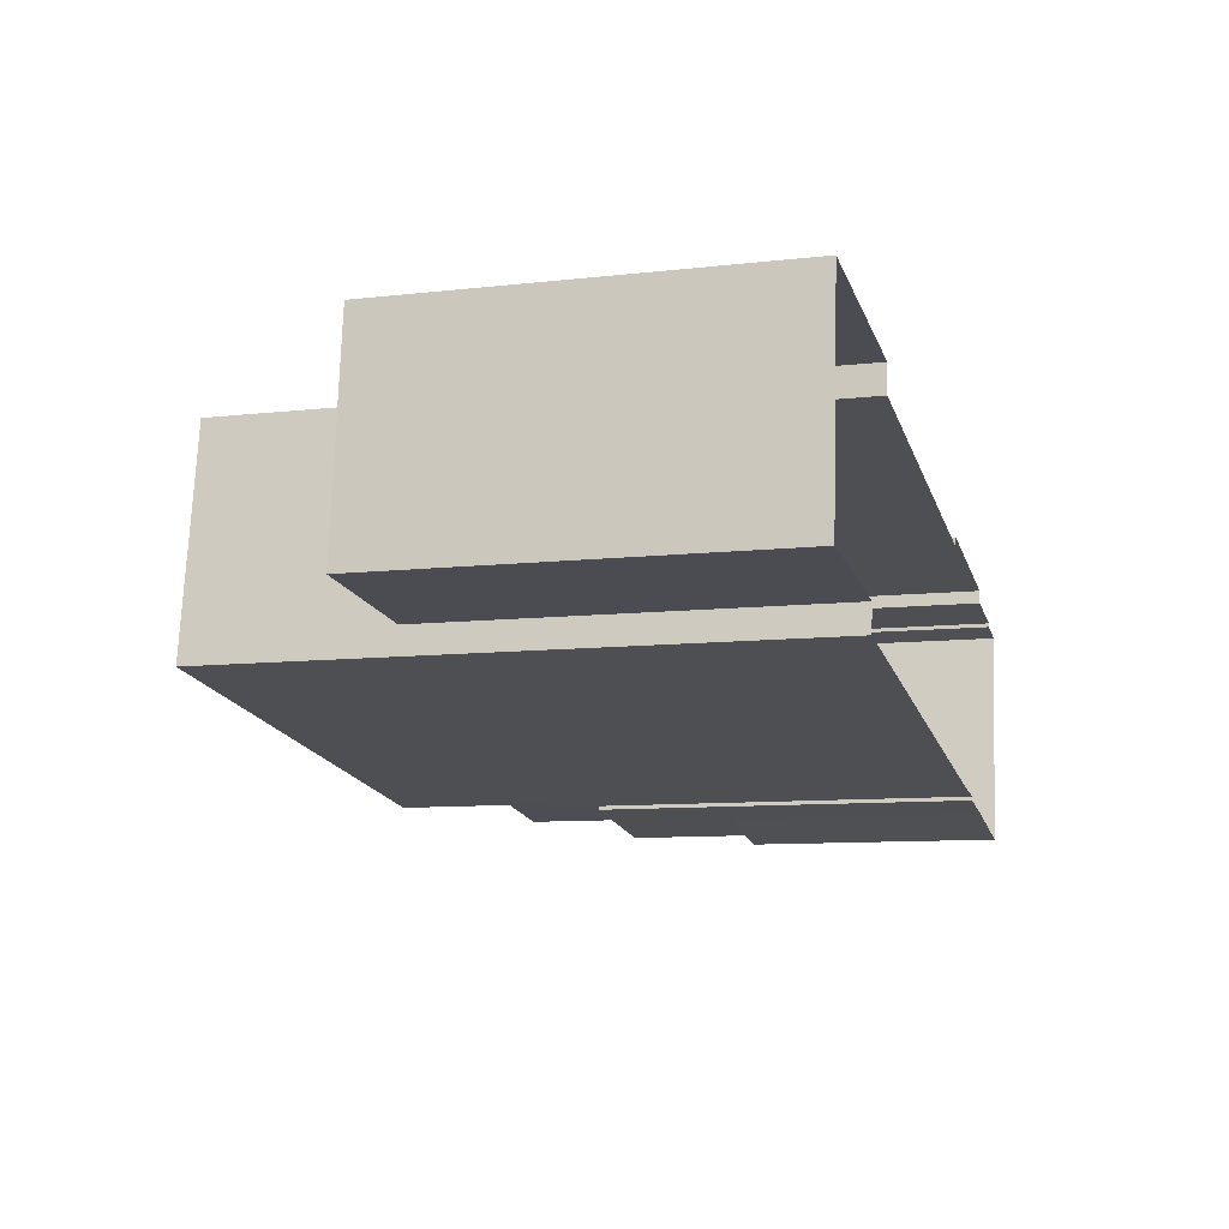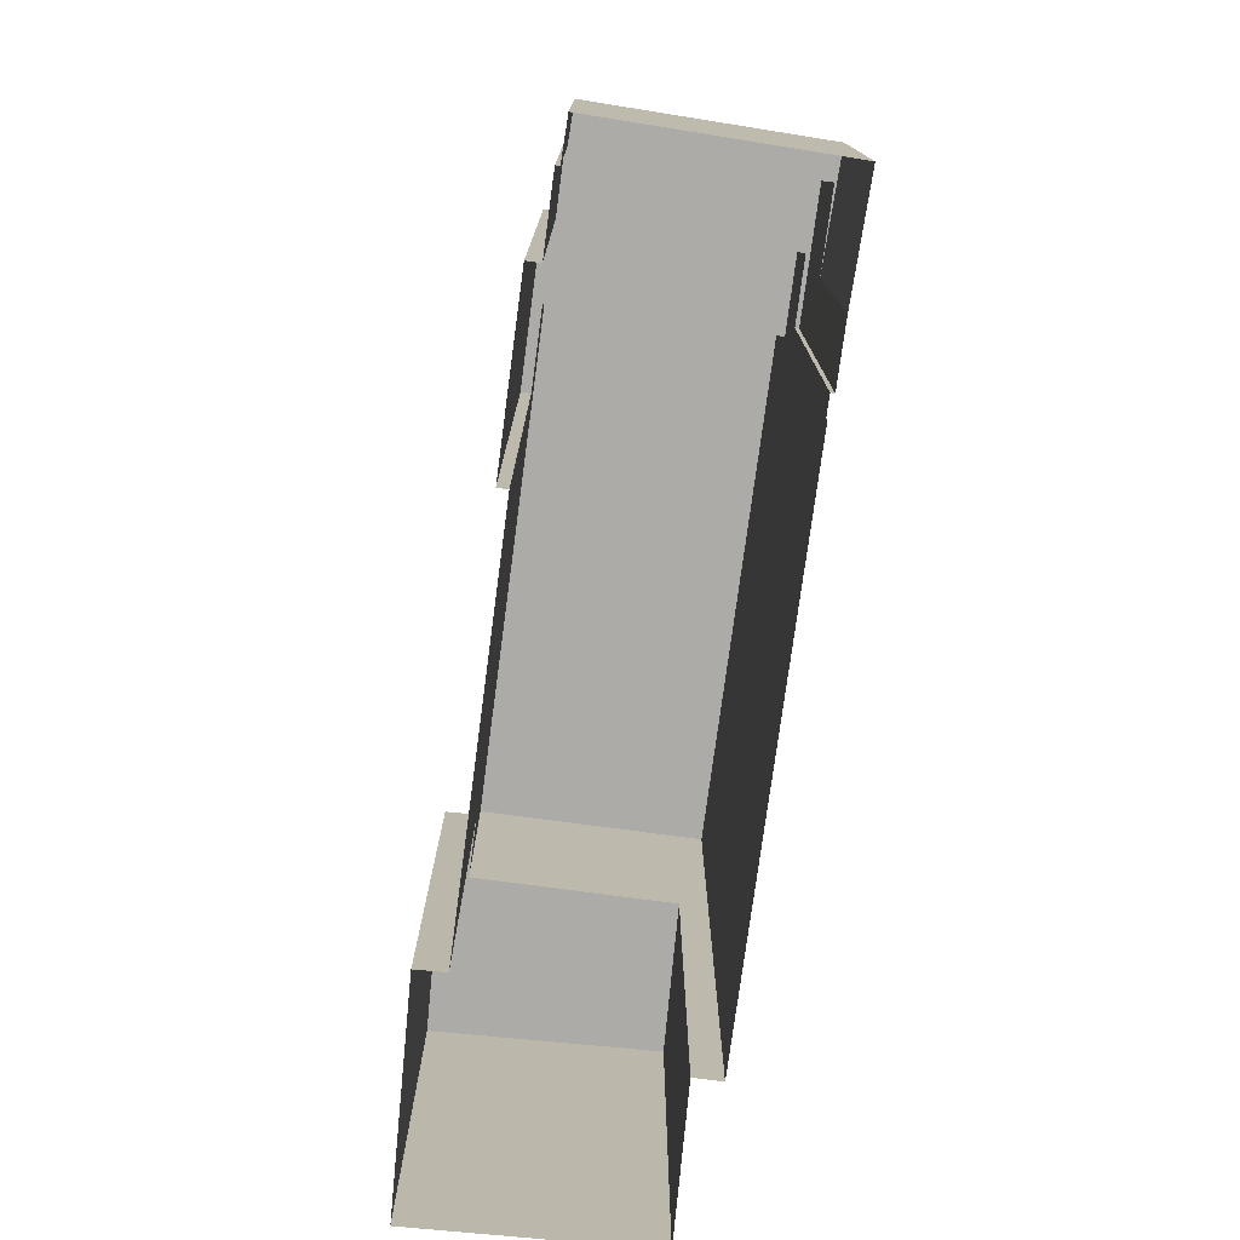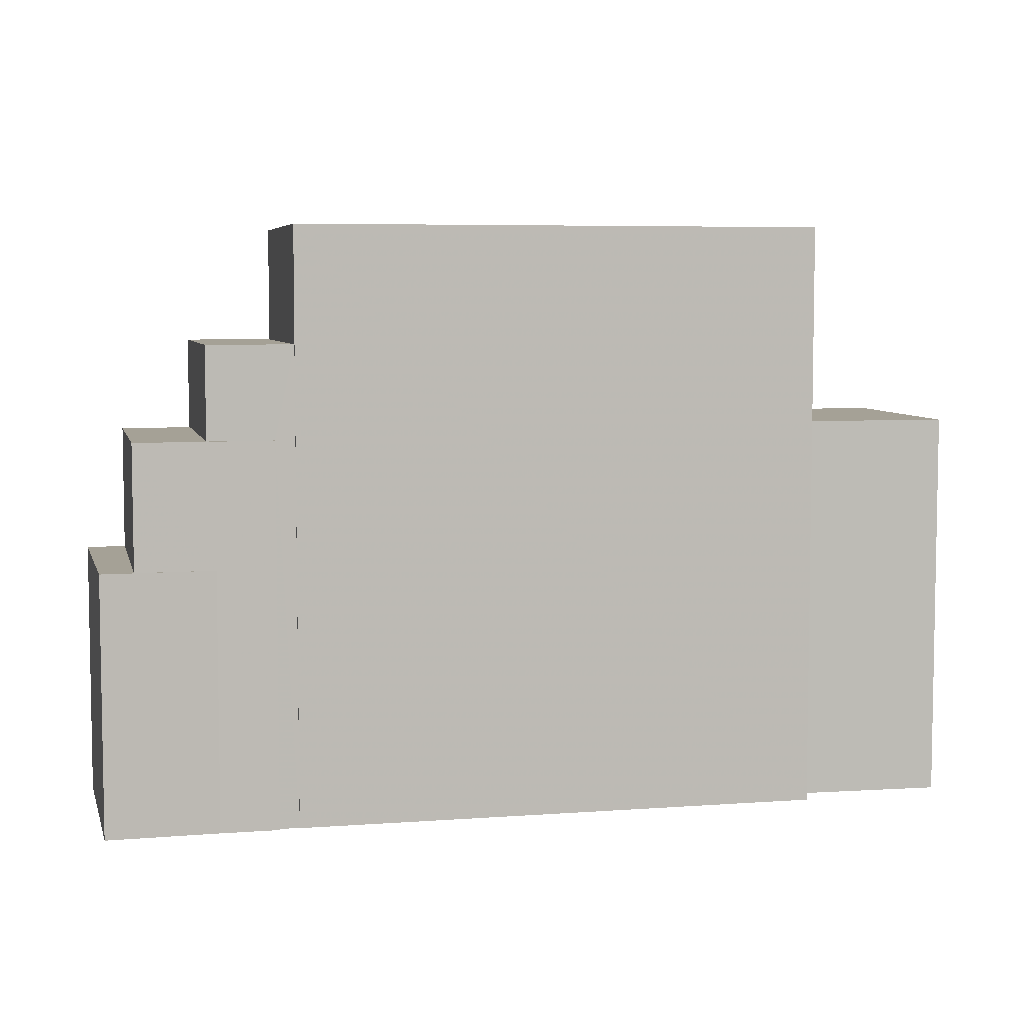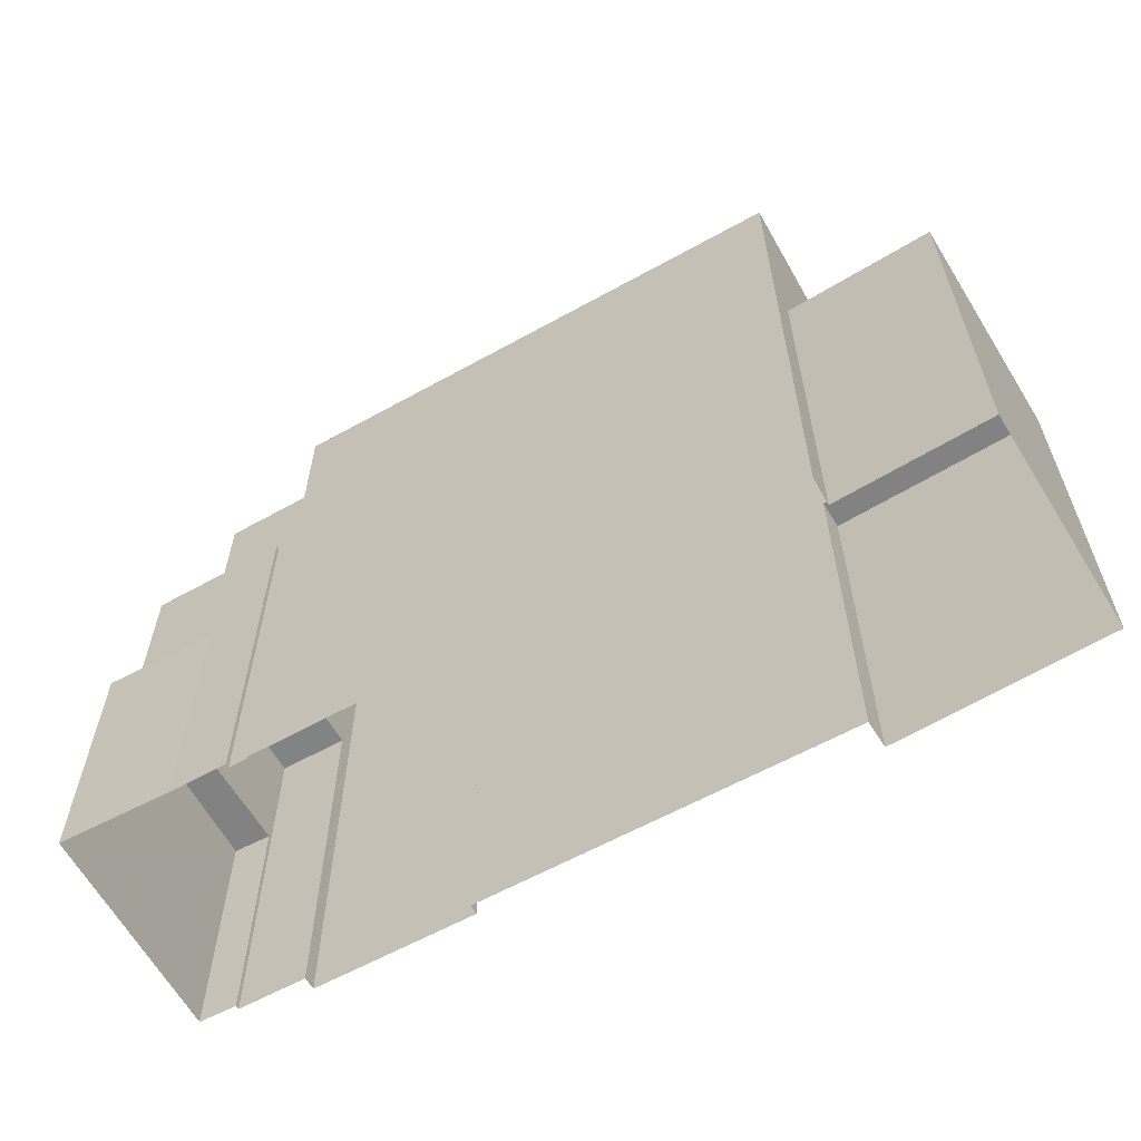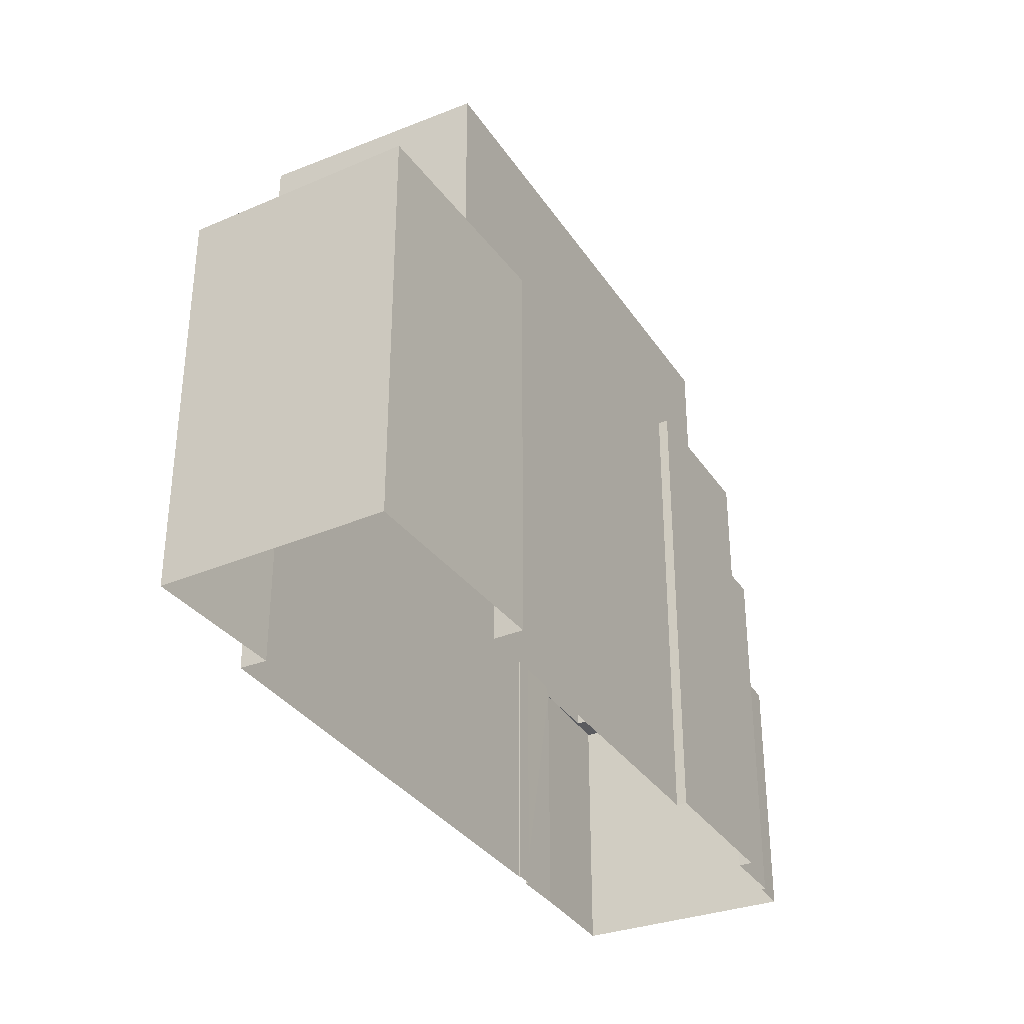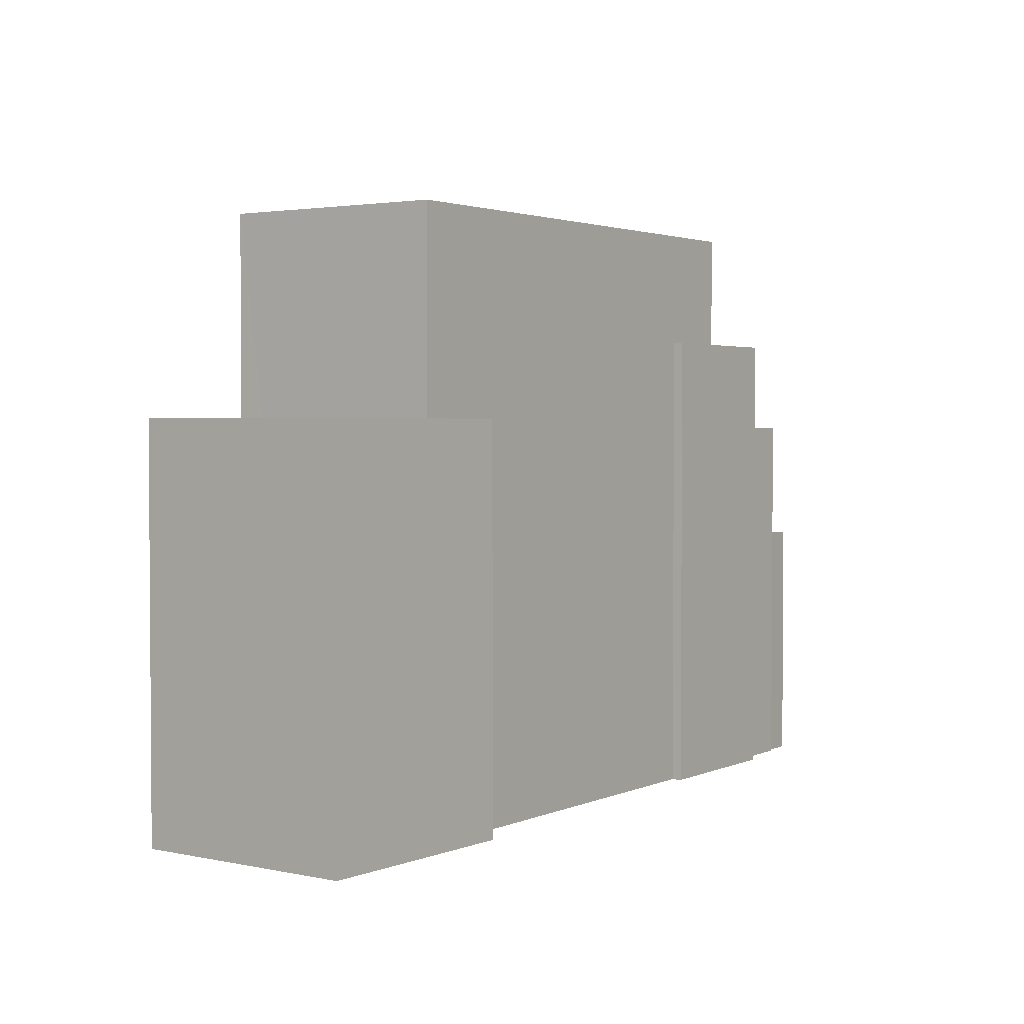
<metadata>
{"format":"obj","ext":"obj","renderer":"f3d","projection":"perspective","resolution":1024,"background":"white","views":[{"elev":-9.6,"azim":106.4,"up":"+Y"},{"elev":-76.3,"azim":-89.4,"up":"+Z"},{"elev":6.0,"azim":-4.5,"up":"+Z"},{"elev":-60.9,"azim":37.8,"up":"+Z"},{"elev":-33.3,"azim":126.6,"up":"+Z"},{"elev":2.4,"azim":132.7,"up":"+Z"}]}
</metadata>
<code>
v -1.164e+04 -3.45e+04 34.25
v -1.162e+04 -3.45e+04 34.25
v -1.162e+04 -3.45e+04 34.25
v -1.162e+04 -3.449e+04 34.25
v -1.162e+04 -3.45e+04 34.25
v -1.163e+04 -3.449e+04 34.25
v -1.163e+04 -3.449e+04 34.25
v -1.164e+04 -3.45e+04 34.25
v -1.164e+04 -3.45e+04 34.25
v -1.164e+04 -3.45e+04 34.25
v -1.164e+04 -3.45e+04 34.25
v -1.164e+04 -3.45e+04 34.25
v -1.164e+04 -3.45e+04 34.25
v -1.164e+04 -3.45e+04 34.25
v -1.164e+04 -3.45e+04 34.25
v -1.164e+04 -3.449e+04 34.25
v -1.164e+04 -3.45e+04 34.25
v -1.164e+04 -3.45e+04 34.25
v -1.164e+04 -3.45e+04 34.25
v -1.162e+04 -3.45e+04 44.5
v -1.162e+04 -3.45e+04 44.5
v -1.162e+04 -3.449e+04 44.5
v -1.162e+04 -3.449e+04 44.5
v -1.163e+04 -3.449e+04 44.5
v -1.163e+04 -3.449e+04 44.5
v -1.162e+04 -3.45e+04 49.66
v -1.164e+04 -3.45e+04 49.66
v -1.162e+04 -3.45e+04 49.66
v -1.164e+04 -3.45e+04 49.66
v -1.162e+04 -3.449e+04 49.41
v -1.164e+04 -3.45e+04 49.41
v -1.162e+04 -3.45e+04 49.41
v -1.164e+04 -3.45e+04 49.41
v -1.162e+04 -3.449e+04 49.66
v -1.164e+04 -3.45e+04 49.66
v -1.164e+04 -3.45e+04 49.66
v -1.162e+04 -3.449e+04 49.66
v -1.164e+04 -3.45e+04 41
v -1.164e+04 -3.45e+04 41
v -1.164e+04 -3.45e+04 41
v -1.164e+04 -3.45e+04 41
v -1.164e+04 -3.45e+04 41
v -1.164e+04 -3.45e+04 44.25
v -1.164e+04 -3.45e+04 44.25
v -1.164e+04 -3.45e+04 44.25
v -1.164e+04 -3.45e+04 44.25
v -1.164e+04 -3.45e+04 44.25
v -1.164e+04 -3.45e+04 44.25
v -1.164e+04 -3.45e+04 46.66
v -1.164e+04 -3.449e+04 46.66
v -1.164e+04 -3.45e+04 46.66
v -1.164e+04 -3.45e+04 46.66
v -1.164e+04 -3.45e+04 46.66
v -1.164e+04 -3.45e+04 46.66
f 1 2 3
f 4 5 2
f 4 6 7
f 8 9 10
f 8 10 11
f 11 12 13
f 3 14 1
f 15 16 17
f 18 1 12
f 19 18 10
f 15 17 18
f 6 2 17
f 2 1 17
f 4 2 6
f 10 18 11
f 11 18 12
f 17 1 18
f 20 21 22
f 21 23 22
f 22 24 25
f 22 23 24
f 26 27 28
f 26 29 27
f 30 31 32
f 30 33 31
f 28 34 26
f 35 27 36
f 34 35 36
f 36 27 29
f 26 34 37
f 36 37 34
f 38 39 40
f 40 39 41
f 42 39 38
f 43 44 45
f 46 45 47
f 47 45 48
f 45 44 48
f 49 50 51
f 52 51 53
f 53 51 54
f 51 50 54
f 24 4 7
f 24 23 4
f 23 5 4
f 23 21 5
f 20 5 21
f 20 2 5
f 6 25 24
f 7 6 24
f 35 34 49
f 35 49 51
f 34 22 25
f 49 25 17
f 17 25 6
f 49 34 25
f 35 52 27
f 27 52 14
f 35 51 52
f 14 52 1
f 27 14 3
f 28 27 3
f 22 34 20
f 2 20 3
f 3 20 28
f 20 34 28
f 37 30 32
f 26 37 32
f 29 32 31
f 29 26 32
f 36 31 33
f 36 29 31
f 36 33 30
f 37 36 30
f 10 9 40
f 41 10 40
f 38 8 11
f 42 38 11
f 40 9 8
f 38 40 8
f 48 42 47
f 47 42 13
f 48 39 42
f 13 42 11
f 18 19 44
f 43 18 44
f 46 13 12
f 46 47 13
f 39 48 41
f 10 41 19
f 19 41 44
f 41 48 44
f 52 53 46
f 53 45 46
f 1 52 46
f 12 1 46
f 54 50 16
f 15 54 16
f 17 16 50
f 49 17 50
f 15 18 43
f 15 43 54
f 43 53 54
f 43 45 53

</code>
